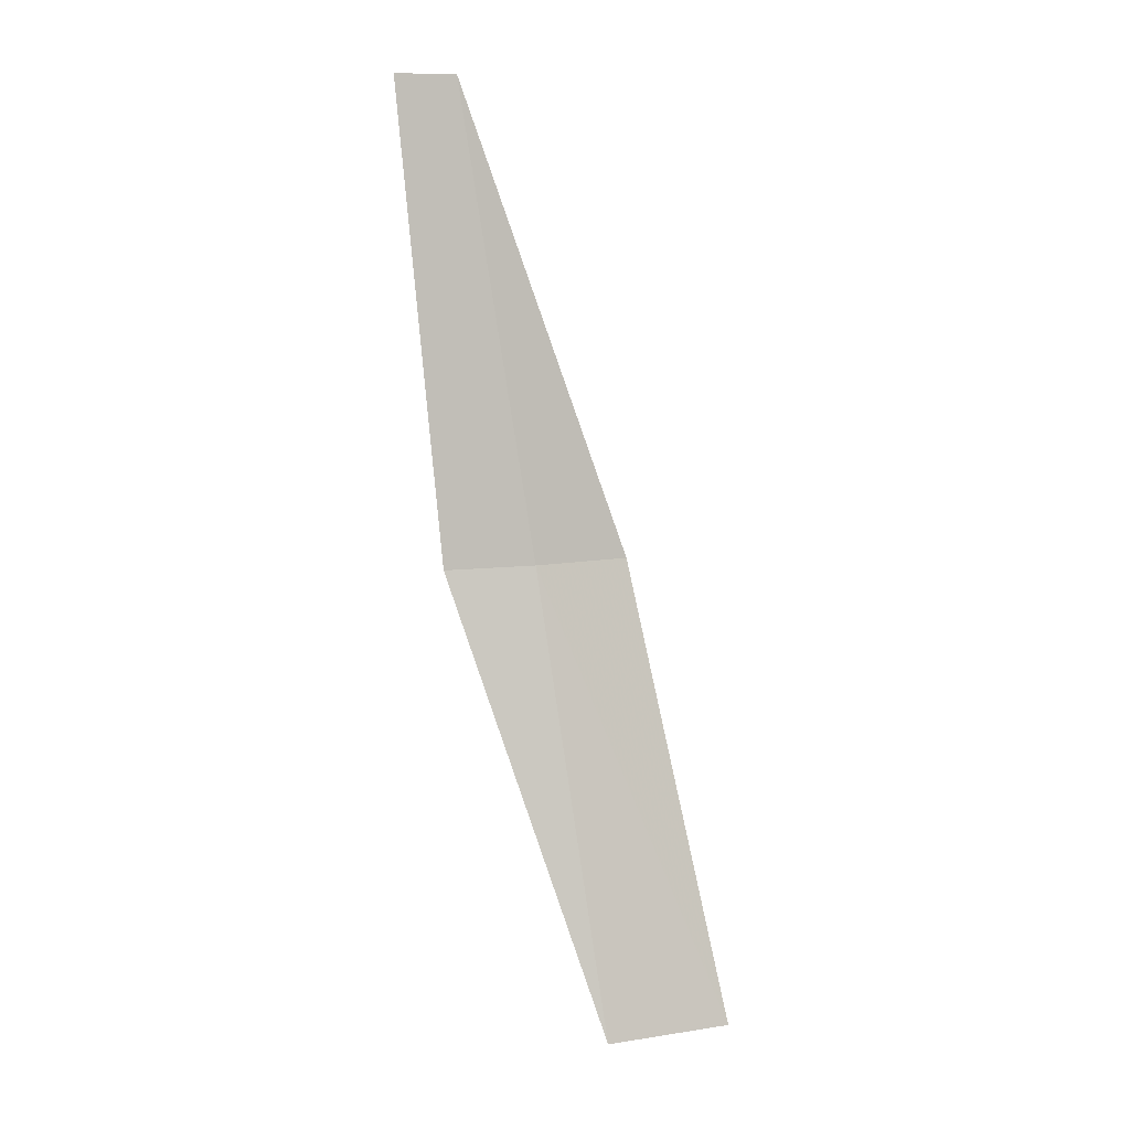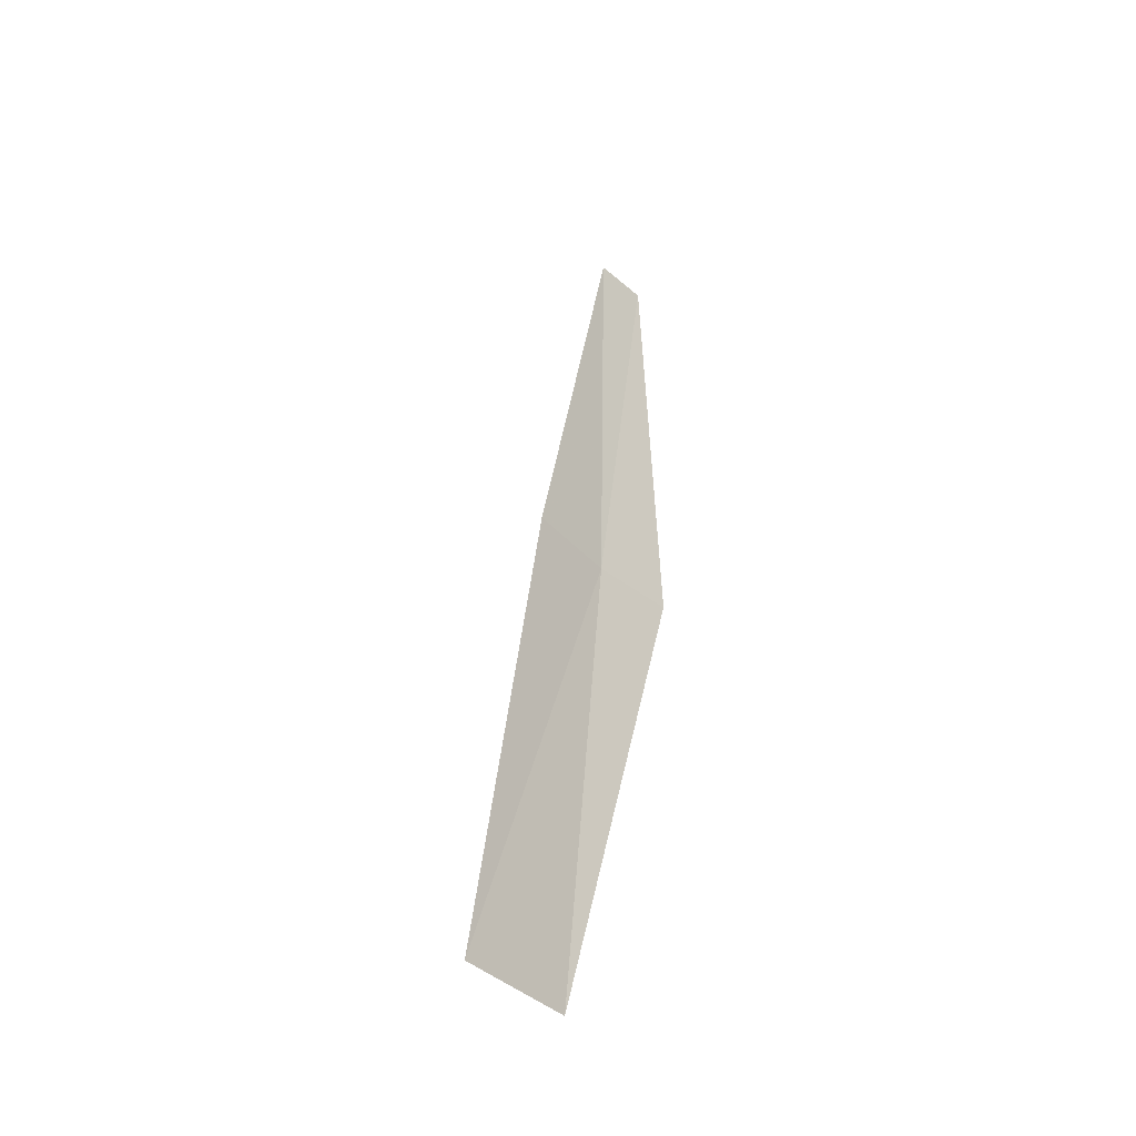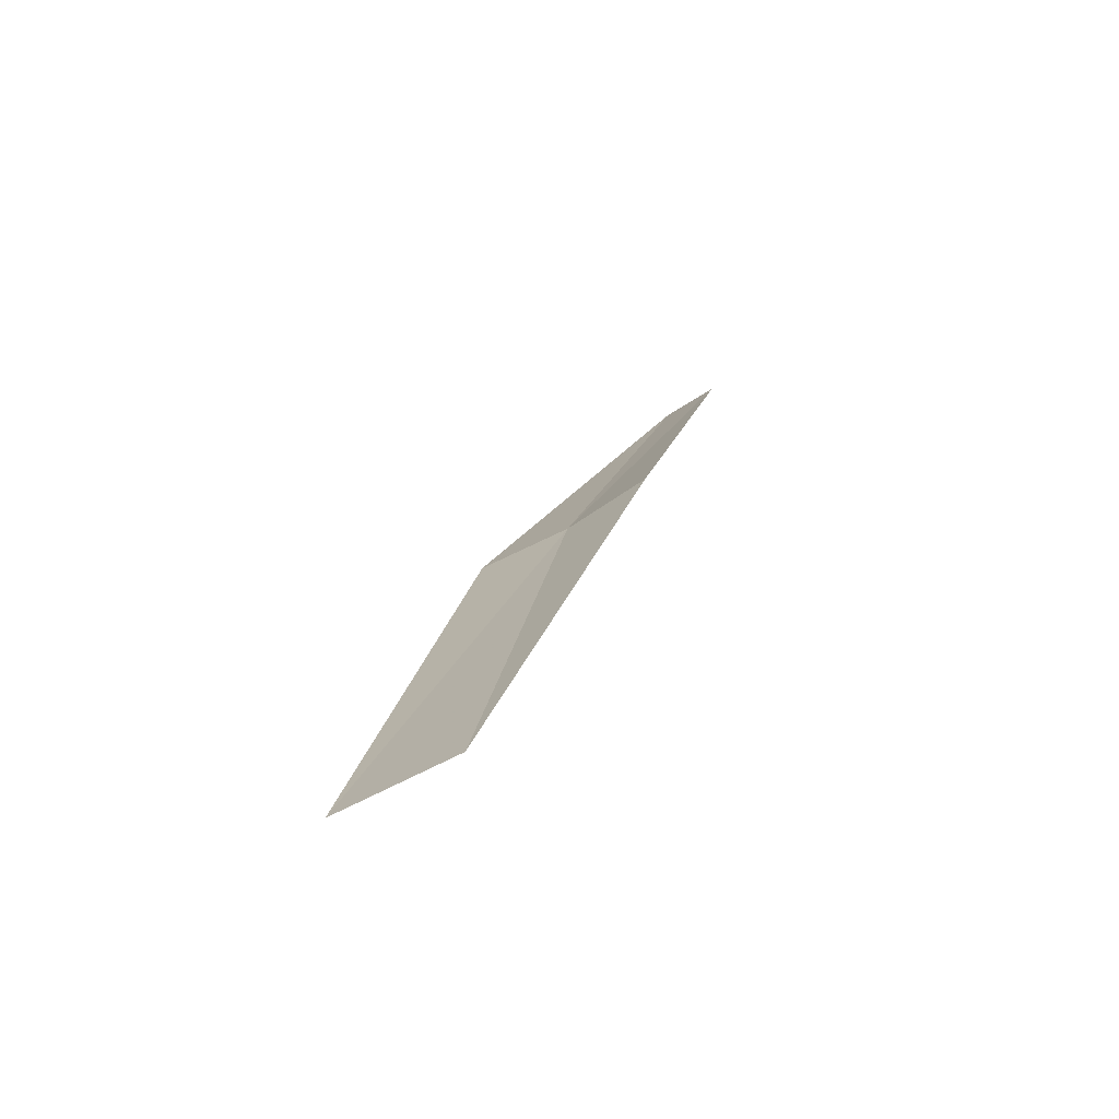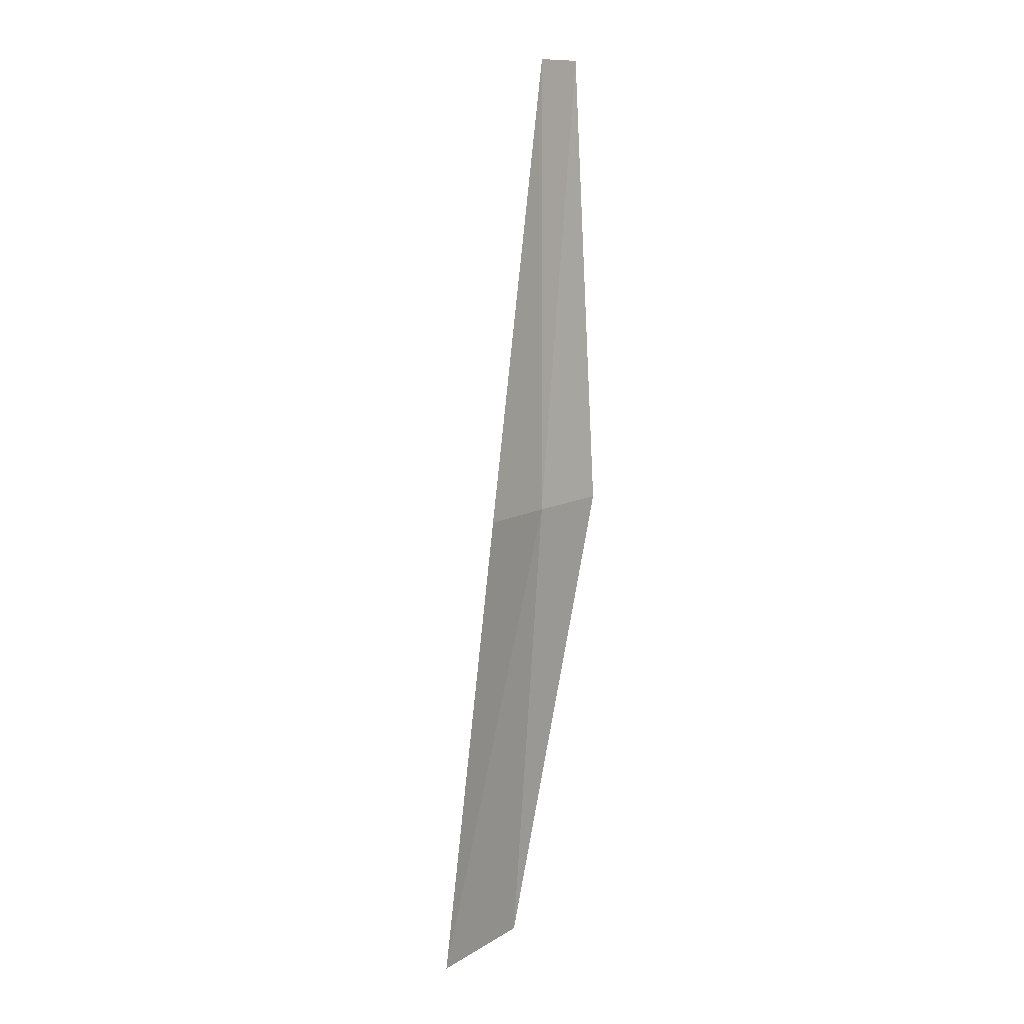
<metadata>
{"format":"obj","ext":"obj","renderer":"f3d","projection":"perspective","resolution":1024,"background":"white","views":[{"elev":-6.5,"azim":-175.2,"up":"+Y"},{"elev":-29.5,"azim":-28.9,"up":"+Y"},{"elev":-70.7,"azim":52.8,"up":"+Y"},{"elev":17.9,"azim":-32.7,"up":"+Y"}]}
</metadata>
<code>
v -15.31 12.83 17.95
v -15.42 12.09 18.03
v -15.6 12.11 18.11
v -15.17 12.82 17.91
v -15.11 13.56 17.76
v -15.45 12.85 18.02
v -15.21 13.57 17.79
f 1 3 2
f 1 2 4
f 1 4 5
f 1 6 3
f 1 7 6
f 1 5 7

</code>
